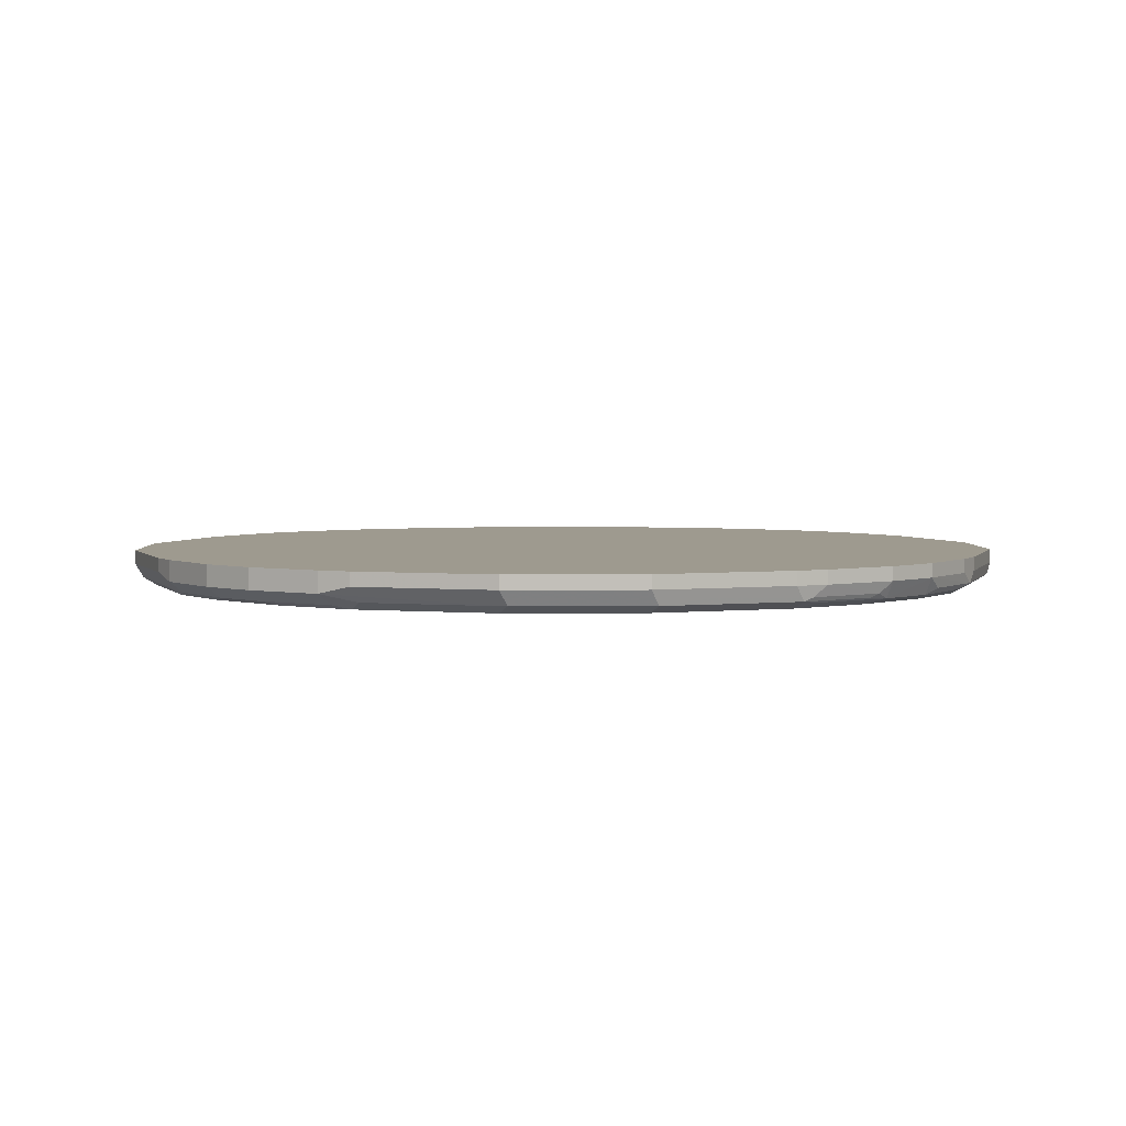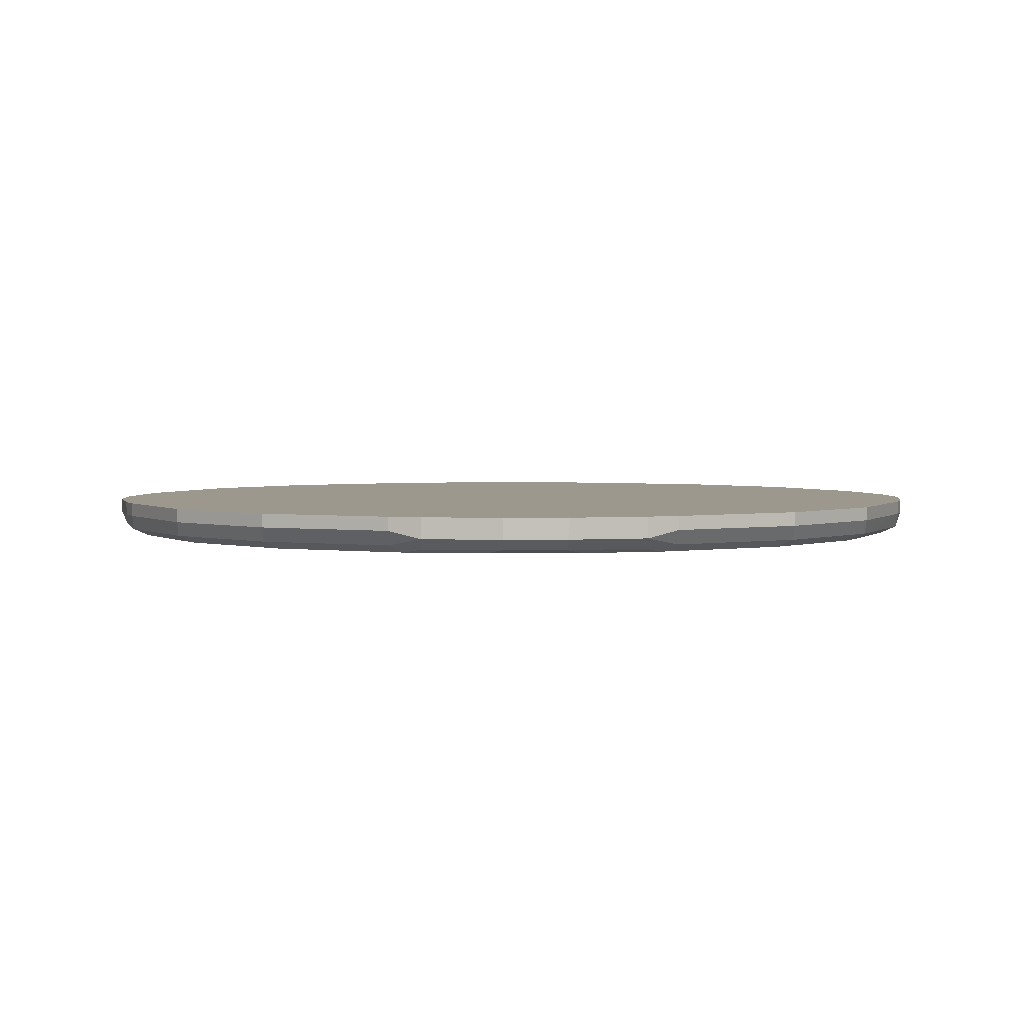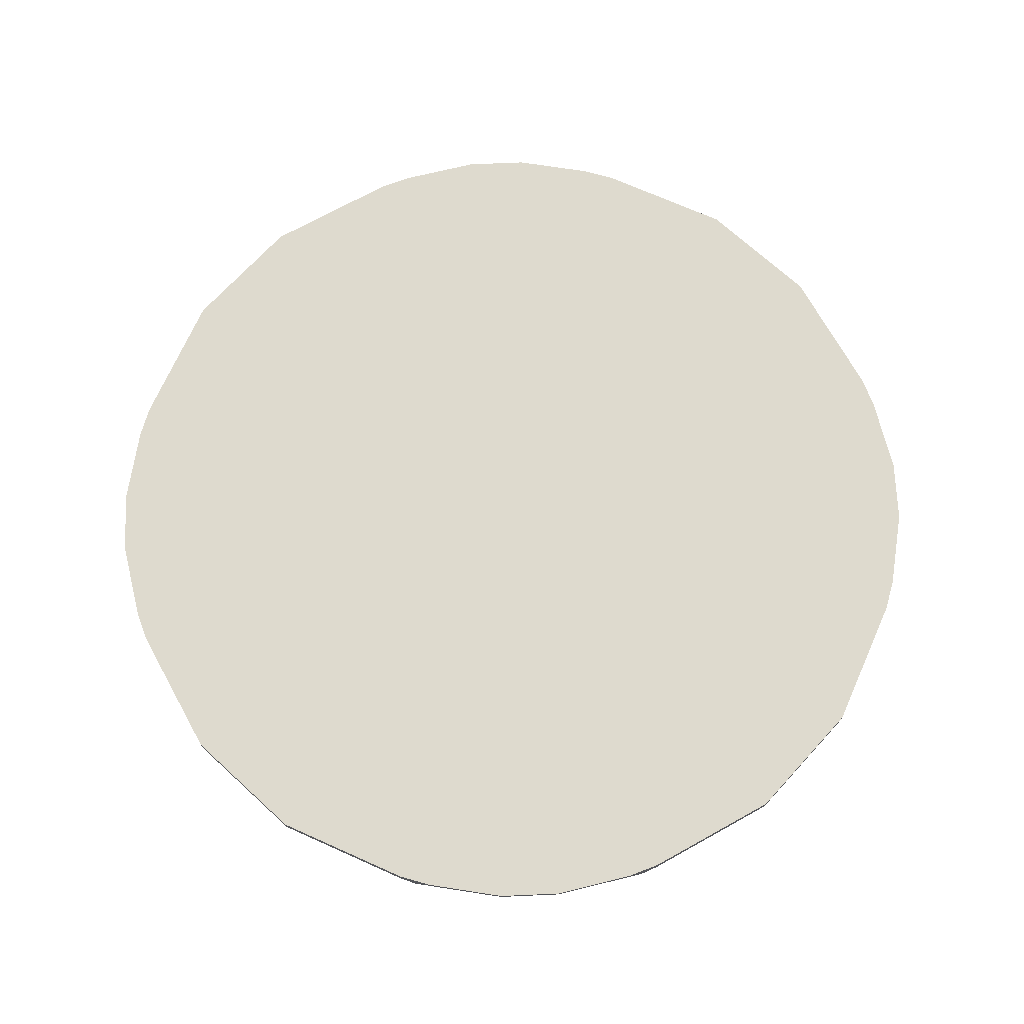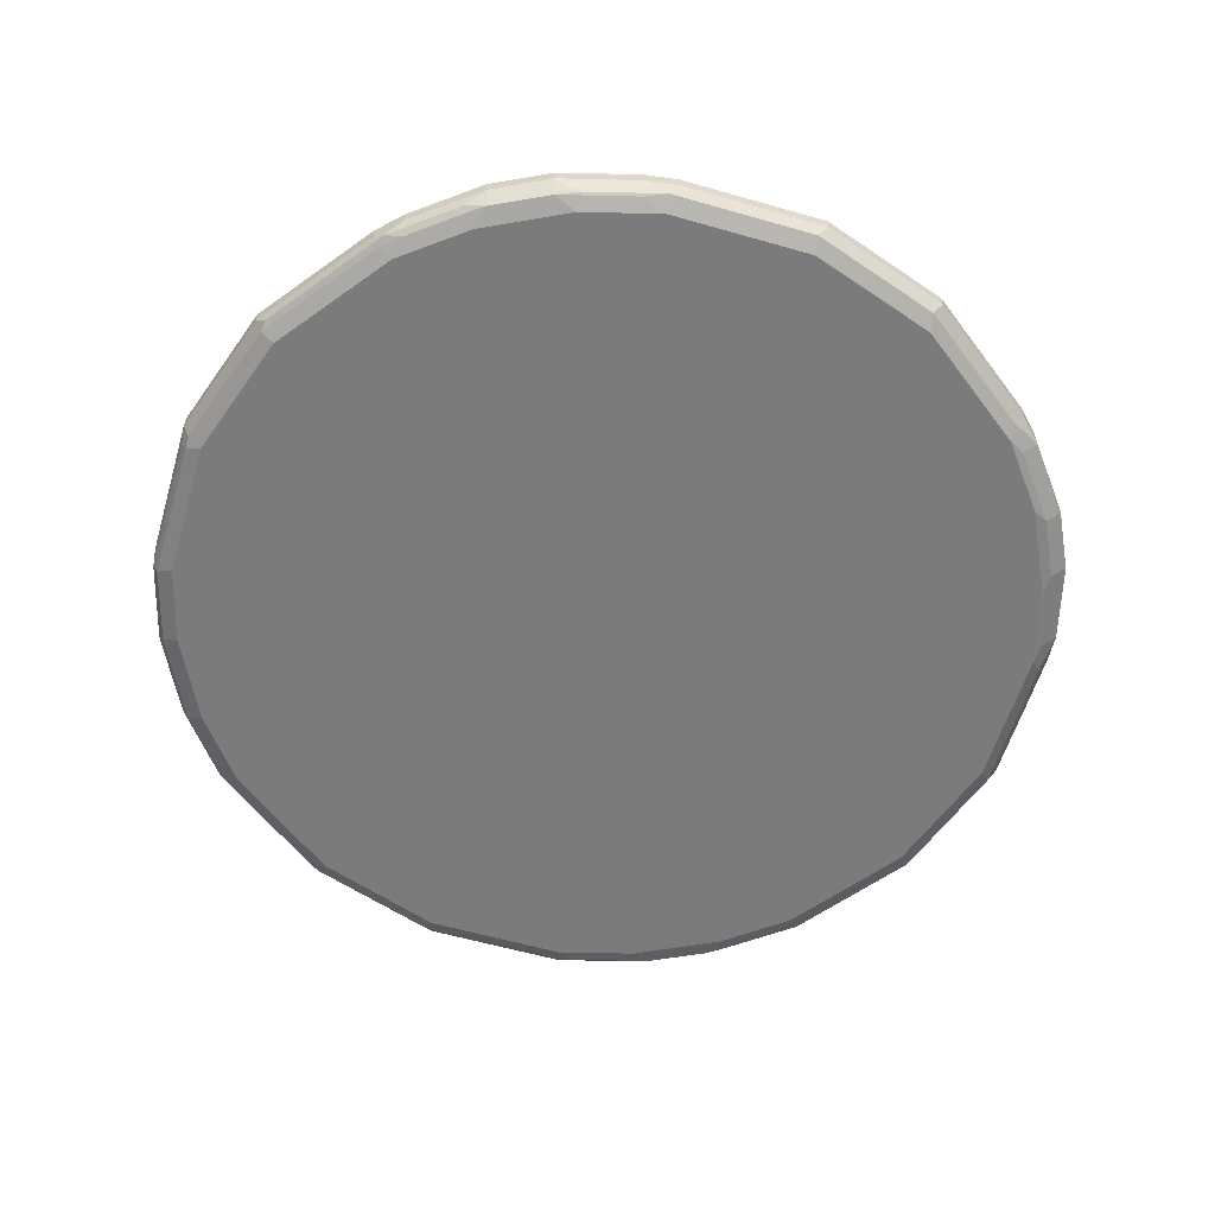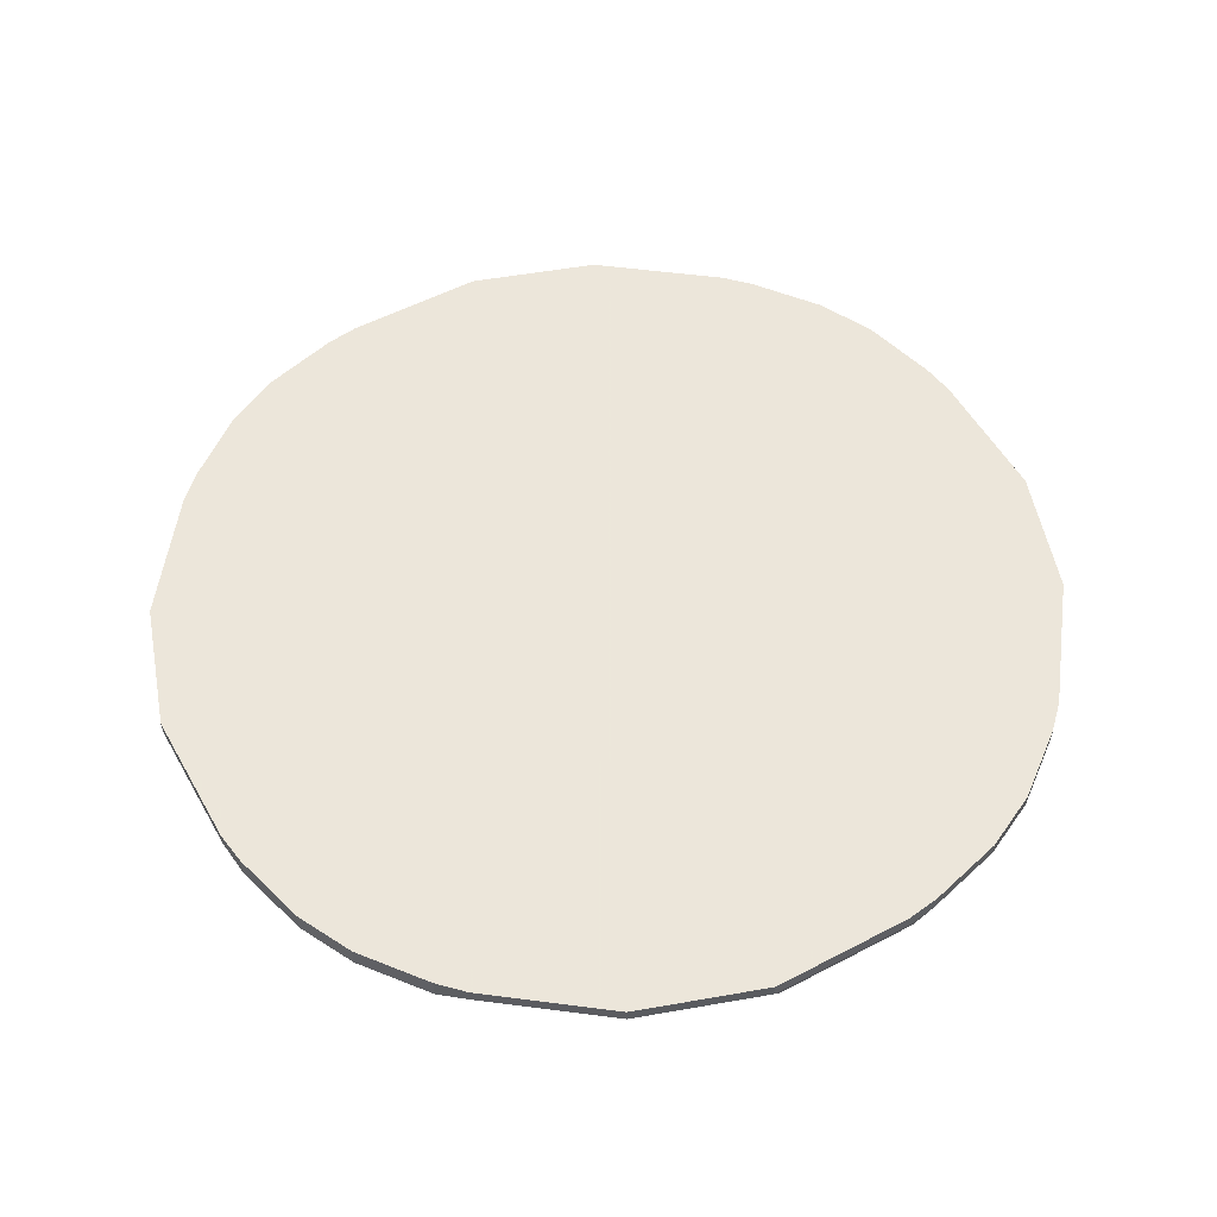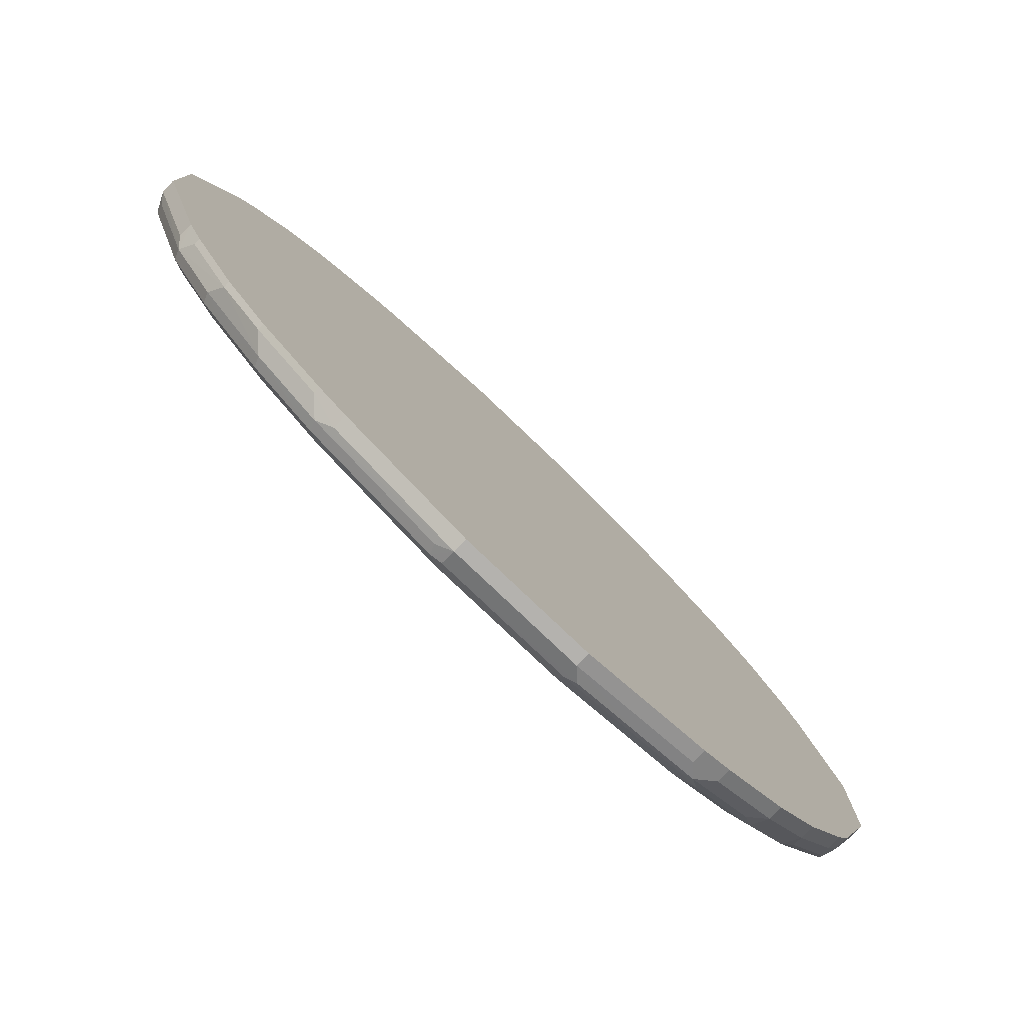
<metadata>
{"format":"obj","ext":"obj","renderer":"f3d","projection":"perspective","resolution":1024,"background":"white","views":[{"elev":3.6,"azim":-1.4,"up":"+Y"},{"elev":3.0,"azim":-47.9,"up":"+Y"},{"elev":71.1,"azim":132.5,"up":"+Y"},{"elev":-58.4,"azim":-125.0,"up":"+Y"},{"elev":54.2,"azim":-10.6,"up":"+Y"},{"elev":-79.7,"azim":136.4,"up":"+Z"}]}
</metadata>
<code>
v 0.3007 -0.8704 0.2615
v 0.353 -0.8704 -0.1765
v 0.05882 -0.8704 -0.3922
v 0.2615 -0.8704 -0.3007
v 0.1765 -0.8704 -0.353
v 0.05882 -0.8825 -0.3922
v -0.05882 -0.8825 -0.3922
v -0.06857 -0.8923 -0.3873
v 0.05882 -0.8956 -0.3857
v -0.05882 -0.8956 -0.3857
v -0.1176 -0.8956 -0.3661
v -0.05882 -0.9022 -0.3726
v 0.05882 -0.9022 -0.3726
v 0.06857 -0.8973 -0.3824
v 0.07188 -0.8891 -0.3857
v 0.1863 -0.8973 -0.3432
v 0.1765 -0.9022 -0.3334
v 0.2353 -0.9022 -0.2942
v 0.2451 -0.8973 -0.304
v 0.2484 -0.8891 -0.3072
v 0.1895 -0.8891 -0.3465
v 0.1765 -0.8825 -0.353
v 0.2026 -0.876 -0.3399
v 0.2615 -0.876 -0.3007
v 0.2026 -0.8704 -0.3399
v 0.3007 -0.876 -0.2615
v 0.3072 -0.8891 -0.2484
v 0.2844 -0.8973 -0.2647
v 0.3039 -0.8973 -0.2451
v 0.2942 -0.9022 -0.2353
v 0.3432 -0.8973 -0.1863
v 0.3465 -0.8891 -0.1896
v 0.3824 -0.8973 -0.06867
v 0.3856 -0.8891 -0.07194
v 0.3922 -0.8825 -0.05884
v 0.353 -0.8825 -0.1765
v 0.3399 -0.8704 -0.2027
v 0.3399 -0.876 -0.2027
v 0.3007 -0.8704 -0.2615
v 0.3922 -0.8704 -0.05884
v 0.3922 -0.8704 0.05887
v 0.3922 -0.8825 0.05887
v 0.3873 -0.8923 0.06866
v 0.353 -0.8825 0.1765
v 0.3481 -0.8923 0.1863
v 0.353 -0.8704 0.1765
v 0.3399 -0.8704 0.2026
v 0.3399 -0.8825 0.2026
v 0.3007 -0.8825 0.2615
v 0.2615 -0.8825 0.3007
v 0.2574 -0.8973 0.2942
v 0.2966 -0.8973 0.2549
v 0.3088 -0.8923 0.2451
v 0.3358 -0.8973 0.1962
v 0.3465 -0.8956 0.1765
v 0.3856 -0.8956 0.05887
v 0.3856 -0.8956 -0.05884
v 0.3726 -0.9022 0.05887
v 0.3333 -0.9022 0.1765
v 0.2942 -0.9022 0.2353
v 0.2353 -0.9022 0.2942
v 0.1765 -0.9022 0.3334
v 0.1985 -0.8973 0.3334
v 0.183 -0.8956 0.3464
v 0.06535 -0.8956 0.3857
v 0.1765 -0.8825 0.353
v 0.1912 -0.8923 0.3432
v 0.25 -0.8923 0.304
v 0.2026 -0.8825 0.3399
v 0.2418 -0.8956 0.3072
v 0.2615 -0.8704 0.3007
v 0.1765 -0.8704 0.353
v 0.2026 -0.8704 0.3399
v 0.05882 -0.8825 0.3922
v -0.05229 -0.8956 0.3857
v 0.05882 -0.9022 0.3726
v -0.2942 -0.9022 0.2353
v -0.2353 -0.9022 0.2942
v -0.2713 -0.8989 0.2713
v -0.2516 -0.8989 0.2909
v -0.1765 -0.9022 0.3334
v -0.1928 -0.8989 0.3301
v -0.2026 -0.8891 0.3399
v -0.1699 -0.8956 0.3464
v -0.05882 -0.9022 0.3726
v -0.1765 -0.8825 0.353
v -0.05882 -0.8825 0.3922
v -0.05882 -0.8704 0.3922
v -0.1765 -0.8704 0.353
v -0.2026 -0.8704 0.3399
v -0.2615 -0.8704 0.3007
v -0.3007 -0.8704 0.2615
v -0.3007 -0.8891 0.2615
v -0.2615 -0.8891 0.3007
v -0.2909 -0.8989 0.2517
v -0.3301 -0.8989 0.1929
v -0.3399 -0.8891 0.2026
v -0.3465 -0.8956 0.17
v -0.353 -0.8825 0.1765
v -0.3399 -0.8704 0.2026
v -0.353 -0.8704 0.1765
v -0.3922 -0.8825 0.05887
v -0.3856 -0.8956 0.05231
v -0.3922 -0.8825 0.01964
v -0.3922 -0.8704 0.05887
v 0.05882 -0.8704 0.3922
v -0.3007 -0.8704 -0.2615
v -0.3922 -0.8704 -0.05884
v -0.3922 -0.8825 -0.05884
v -0.353 -0.8825 -0.1765
v -0.3465 -0.8956 -0.1831
v -0.3399 -0.8825 -0.2027
v -0.3432 -0.8923 -0.1913
v -0.3007 -0.8825 -0.2615
v -0.3039 -0.8923 -0.25
v -0.2942 -0.8973 -0.2574
v -0.2549 -0.8973 -0.2966
v -0.2615 -0.8825 -0.3007
v -0.3399 -0.8704 -0.2027
v -0.353 -0.8704 -0.1765
v -0.2615 -0.8704 -0.3007
v -0.2026 -0.8704 -0.3399
v -0.2026 -0.8825 -0.3399
v -0.1765 -0.8704 -0.353
v -0.05882 -0.8704 -0.3922
v -0.1765 -0.8825 -0.353
v -0.1275 -0.8923 -0.3677
v -0.1863 -0.8923 -0.3481
v -0.2451 -0.8923 -0.3089
v -0.1961 -0.8973 -0.3358
v -0.1765 -0.8956 -0.3465
v -0.1765 -0.9022 -0.3334
v -0.2353 -0.9022 -0.2942
v -0.2942 -0.9022 -0.2353
v 0.3333 -0.9022 -0.1765
v 0.3726 -0.9022 -0.05884
v -0.3726 -0.9022 0.01964
v -0.3726 -0.9022 -0.05884
v -0.3333 -0.9022 -0.1765
v -0.3333 -0.8973 -0.1985
v -0.3072 -0.8956 -0.2419
v -0.3856 -0.8956 -0.06541
v -0.3856 -0.8956 0.0001013
v -0.3726 -0.9022 0.05887
v -0.3333 -0.9022 0.1765
f 2 3 1
f 119 107 112
f 114 112 107
f 114 107 118
f 114 118 117
f 114 117 116
f 114 116 115
f 119 120 107
f 114 115 113
f 112 113 111
f 112 111 110
f 110 111 109
f 110 109 108
f 108 109 105
f 108 105 107
f 114 113 112
f 107 105 3
f 119 112 120
f 120 110 108
f 128 126 127
f 127 126 7
f 7 126 124
f 125 3 7
f 125 7 124
f 125 124 3
f 112 110 120
f 124 107 3
f 122 121 124
f 122 124 123
f 122 123 118
f 122 118 121
f 121 118 107
f 120 108 107
f 121 107 124
f 128 123 126
f 1 3 105
f 106 74 72
f 97 98 96
f 97 96 93
f 95 93 96
f 95 96 77
f 95 77 79
f 94 93 79
f 97 99 98
f 94 79 80
f 94 83 91
f 94 91 93
f 91 92 93
f 91 89 92
f 90 89 91
f 90 91 83
f 94 80 83
f 106 88 74
f 97 100 99
f 100 93 92
f 106 72 88
f 72 1 88
f 88 1 105
f 89 88 92
f 92 88 105
f 101 92 105
f 97 93 100
f 102 101 105
f 102 104 103
f 102 103 98
f 102 98 99
f 102 99 101
f 99 100 101
f 100 92 101
f 102 105 104
f 90 83 89
f 128 129 123
f 128 131 130
f 103 109 143
f 111 142 109
f 142 143 109
f 142 137 143
f 138 137 142
f 138 142 111
f 104 109 103
f 139 138 111
f 115 111 113
f 141 111 115
f 141 115 116
f 141 116 111
f 116 140 111
f 116 139 140
f 140 139 111
f 116 117 134
f 104 105 109
f 144 103 137
f 40 2 41
f 41 2 1
f 34 35 33
f 57 35 43
f 57 33 35
f 123 124 126
f 103 143 137
f 8 127 7
f 96 98 145
f 96 145 77
f 145 137 77
f 144 137 145
f 144 145 98
f 144 98 103
f 11 127 8
f 128 130 129
f 116 134 139
f 138 134 137
f 12 17 134
f 11 12 132
f 132 12 134
f 133 132 134
f 133 134 117
f 133 117 132
f 13 17 12
f 129 118 123
f 130 117 129
f 130 132 117
f 130 131 132
f 131 11 132
f 131 127 11
f 128 127 131
f 129 117 118
f 139 134 138
f 17 58 134
f 136 58 135
f 137 134 77
f 59 61 58
f 62 77 61
f 61 77 58
f 58 77 134
f 19 20 28
f 135 58 17
f 19 28 30
f 18 30 17
f 30 135 17
f 30 31 135
f 31 33 135
f 33 136 135
f 33 58 136
f 18 19 30
f 86 89 83
f 95 79 93
f 89 87 88
f 38 37 32
f 32 37 2
f 36 32 2
f 36 2 35
f 36 35 32
f 32 35 34
f 38 26 37
f 32 34 33
f 32 31 27
f 29 27 31
f 29 31 30
f 29 30 28
f 29 28 27
f 27 28 20
f 32 33 31
f 27 20 26
f 38 32 26
f 37 26 39
f 47 46 1
f 46 41 1
f 42 41 46
f 44 42 46
f 44 46 45
f 44 45 43
f 32 27 26
f 44 43 42
f 86 87 89
f 35 40 41
f 35 2 40
f 39 26 4
f 39 4 2
f 37 39 2
f 42 43 35
f 47 45 46
f 24 26 20
f 25 4 24
f 15 14 6
f 9 6 14
f 9 14 13
f 9 13 12
f 10 9 12
f 10 12 11
f 16 14 15
f 10 11 8
f 9 8 6
f 6 8 7
f 6 7 3
f 6 3 5
f 5 3 4
f 4 3 2
f 10 8 9
f 24 4 26
f 16 13 14
f 16 18 17
f 25 5 4
f 22 6 5
f 22 5 25
f 23 22 25
f 23 25 24
f 23 24 20
f 16 17 13
f 23 20 21
f 22 21 6
f 15 6 21
f 16 15 21
f 16 21 20
f 16 20 19
f 16 19 18
f 23 21 22
f 48 45 47
f 42 35 41
f 48 1 49
f 76 77 62
f 65 76 62
f 65 75 76
f 65 74 75
f 48 49 45
f 66 72 74
f 78 77 76
f 67 69 66
f 73 72 69
f 73 69 71
f 73 71 72
f 71 1 72
f 50 1 71
f 50 71 69
f 66 69 72
f 70 68 64
f 78 79 77
f 81 80 78
f 87 74 88
f 75 74 87
f 75 87 86
f 75 86 83
f 85 76 75
f 85 78 76
f 78 80 79
f 81 78 85
f 84 81 75
f 84 75 83
f 84 83 81
f 82 81 83
f 82 83 80
f 82 80 81
f 81 85 75
f 70 64 51
f 65 66 74
f 68 51 50
f 56 55 58
f 56 58 33
f 56 33 57
f 56 57 43
f 56 43 55
f 55 43 45
f 55 59 58
f 55 45 54
f 70 51 68
f 49 52 53
f 49 51 52
f 49 50 51
f 49 1 50
f 48 47 1
f 45 53 54
f 55 54 59
f 49 53 45
f 60 61 59
f 60 59 54
f 68 50 69
f 68 69 67
f 68 67 64
f 64 66 65
f 64 65 62
f 64 62 63
f 64 67 66
f 51 63 62
f 51 62 61
f 53 52 54
f 60 54 52
f 60 52 51
f 64 63 51
f 60 51 61

</code>
